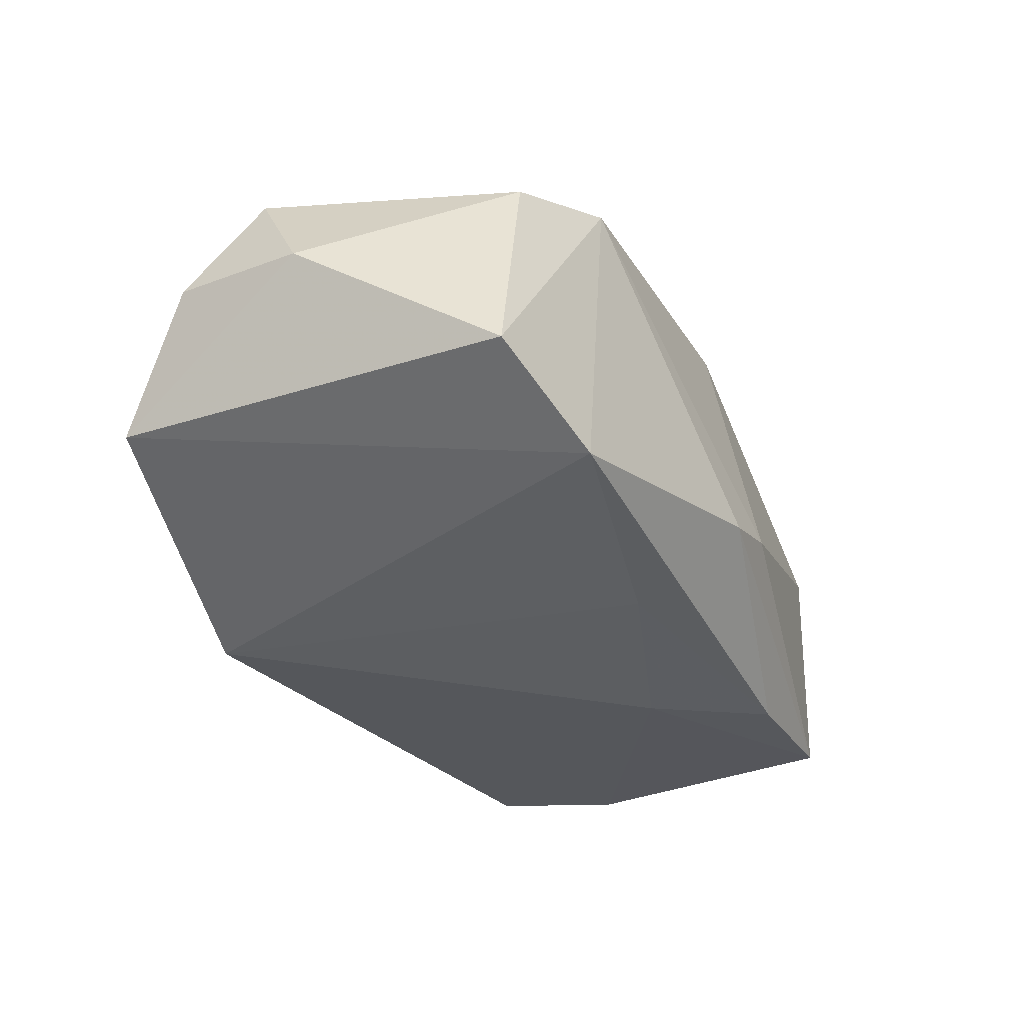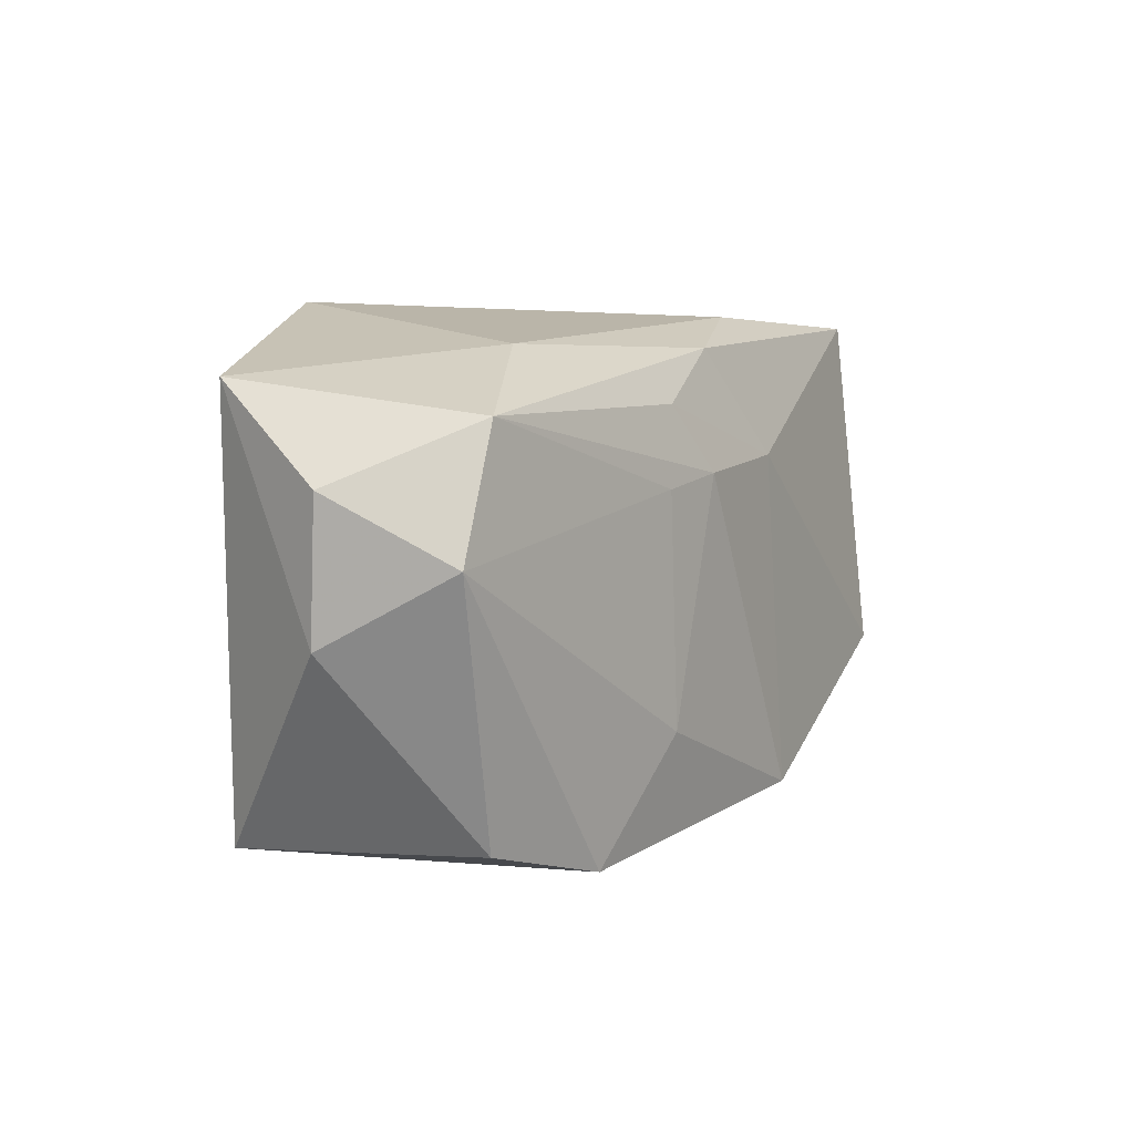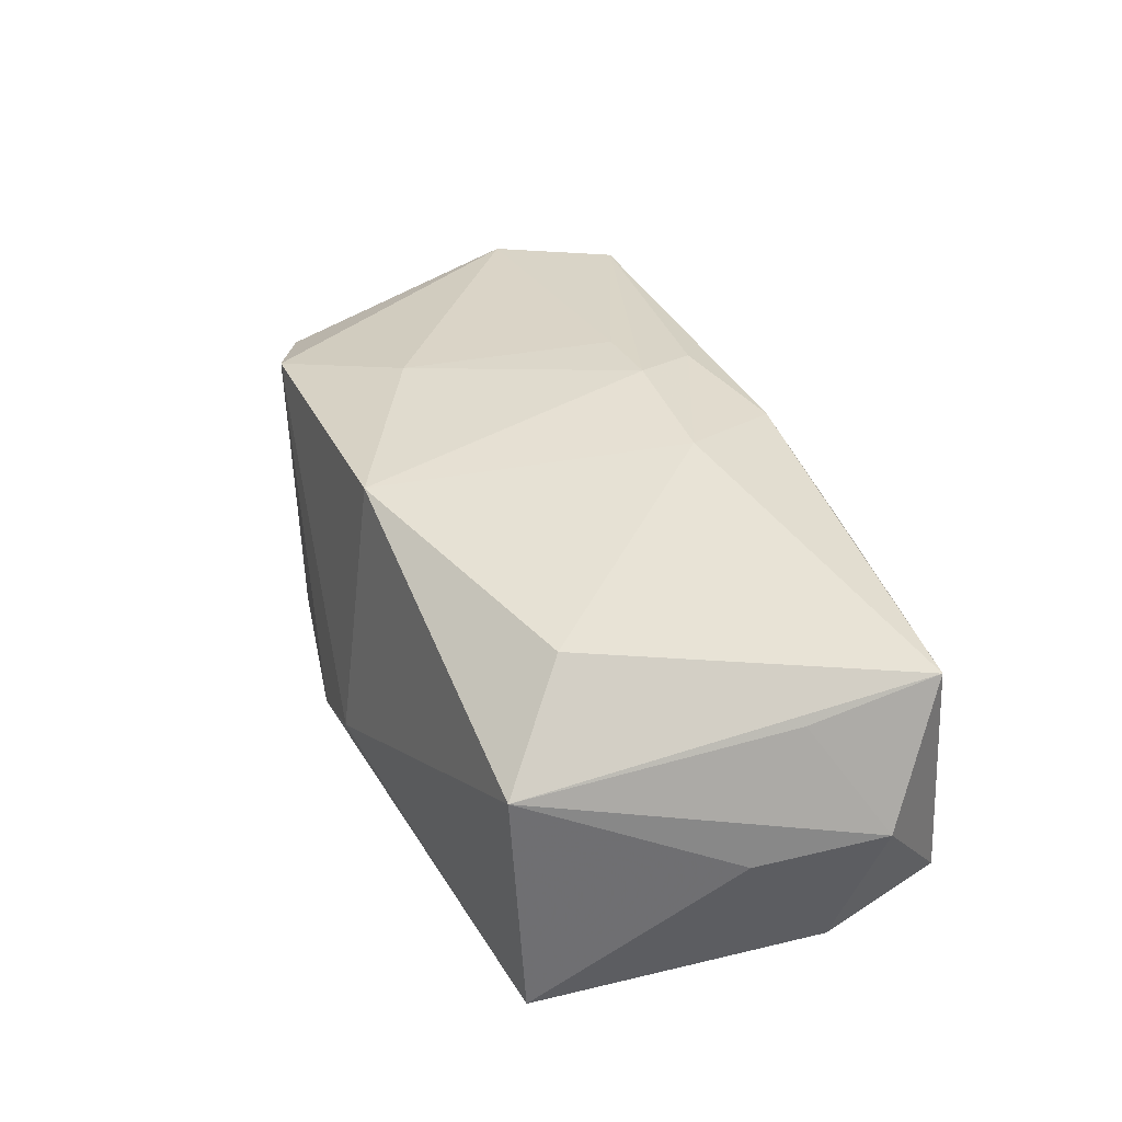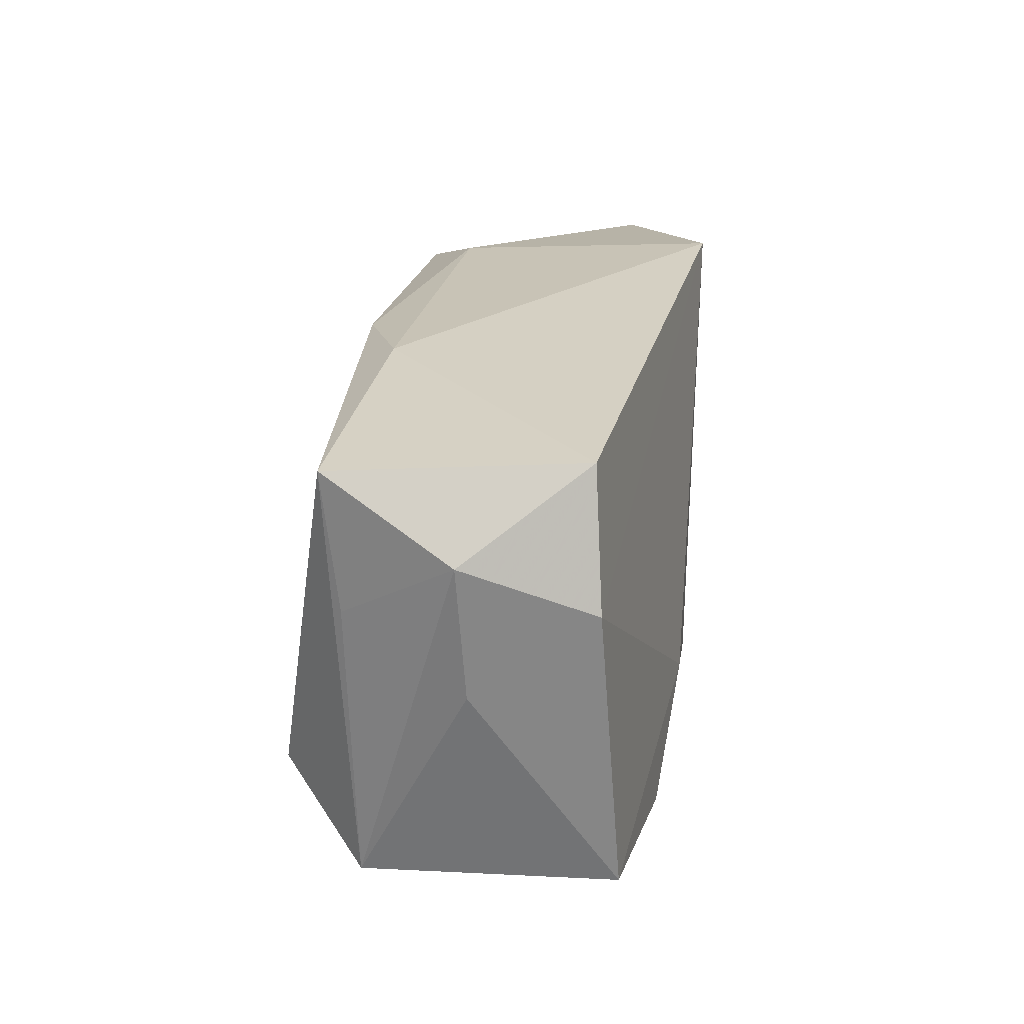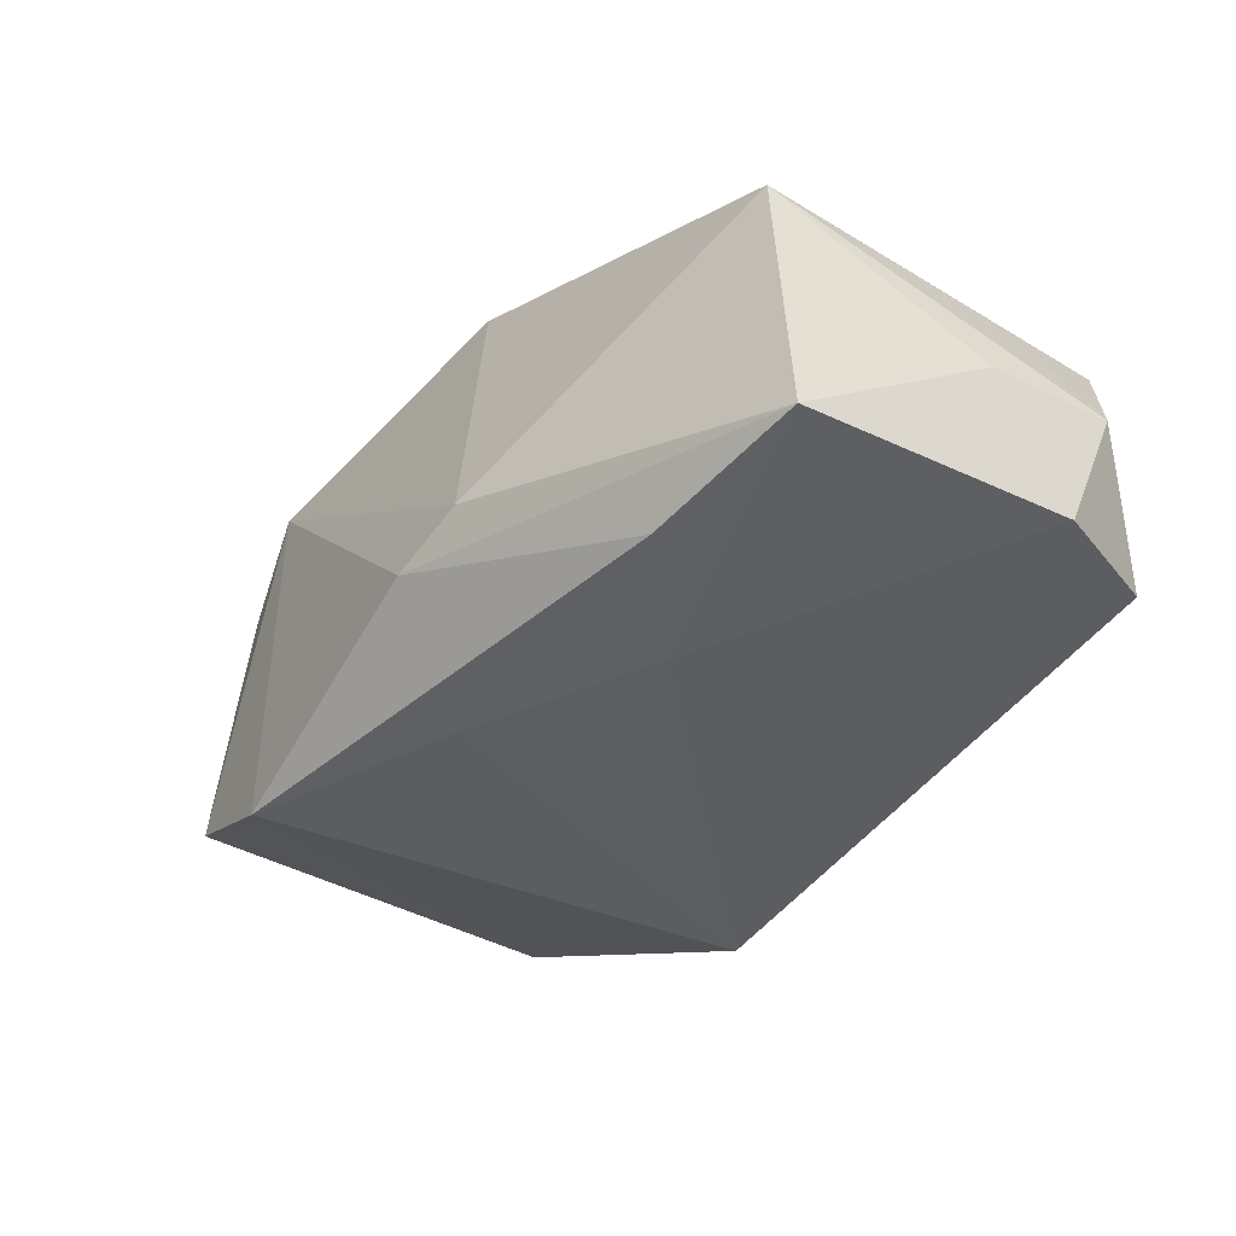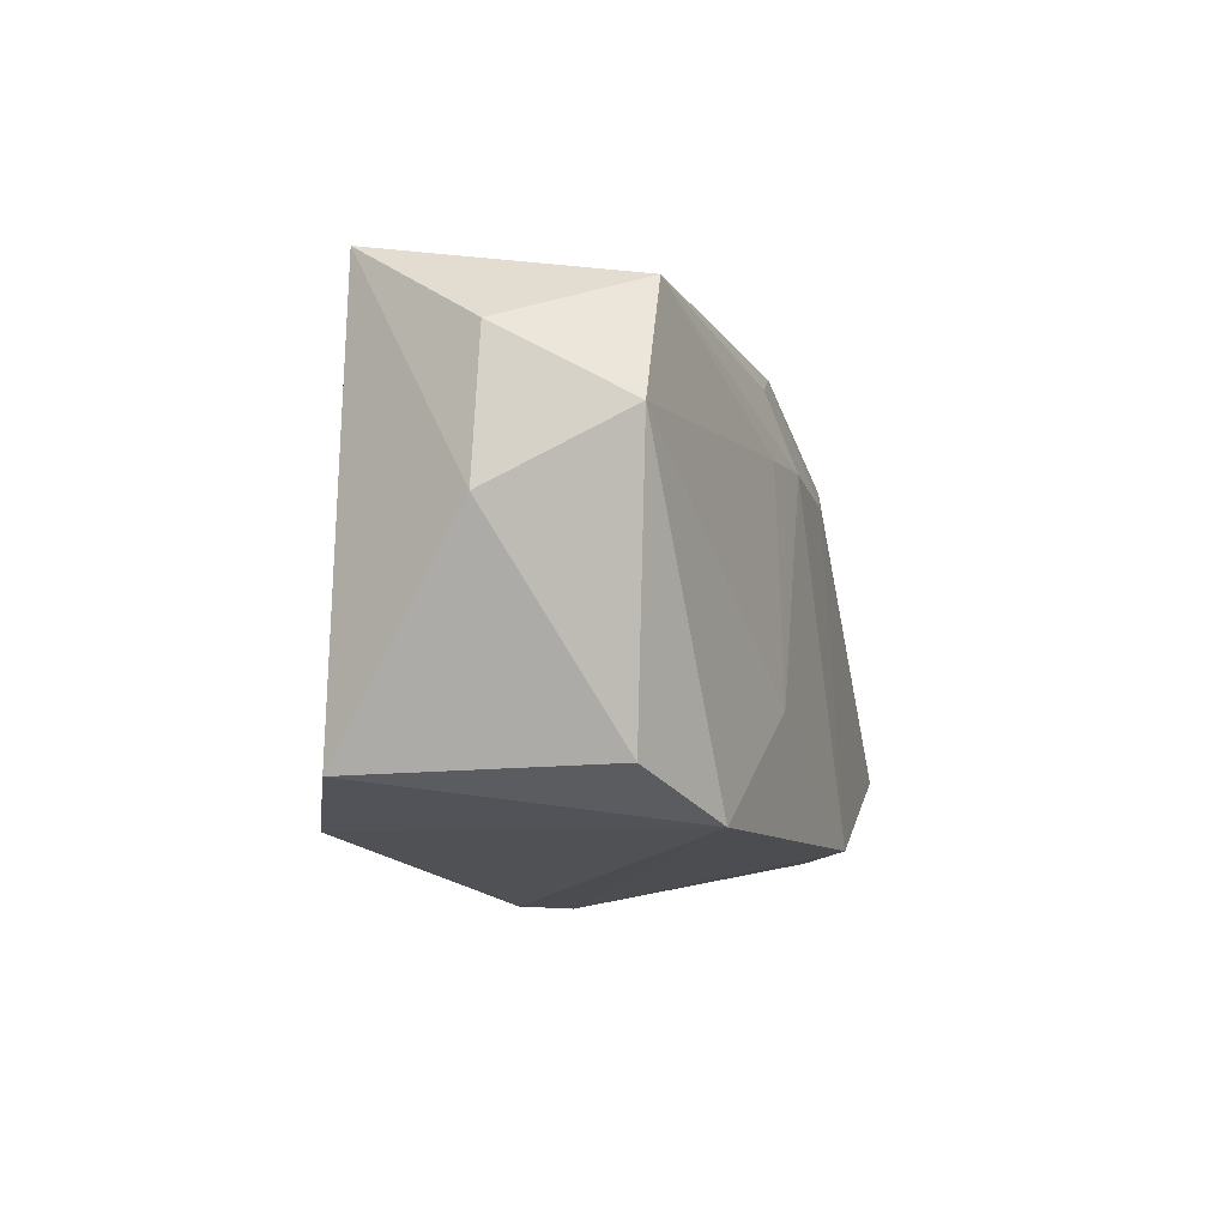
<metadata>
{"format":"obj","ext":"obj","renderer":"f3d","projection":"perspective","resolution":1024,"background":"white","views":[{"elev":-37.3,"azim":-57.7,"up":"+Z"},{"elev":5.0,"azim":-61.6,"up":"+Y"},{"elev":37.0,"azim":75.4,"up":"+Z"},{"elev":27.4,"azim":96.4,"up":"+Y"},{"elev":-38.5,"azim":54.8,"up":"+Z"},{"elev":-16.3,"azim":-75.3,"up":"+Y"}]}
</metadata>
<code>
v -0.03075 -0.01984 0.009961
v 0.009229 -0.02281 -0.005645
v 0.0384 -0.01356 -0.01281
v 0.03033 -0.008817 0.01661
v 0.03886 0.01182 -0.01089
v 0.02404 -0.01537 -0.01528
v -0.001105 0.01893 0.01381
v -0.0104 0.01429 0.01523
v -0.04195 -0.003497 0.00145
v 0.005894 0.009677 0.01674
v 0.007062 -0.01941 0.01785
v 0.03781 -0.01462 0.009039
v -0.03915 0.01653 -0.008571
v 0.01453 -0.00692 -0.0167
v 0.03483 0.0212 0.01177
v 0.01144 0.02189 0.009615
v -0.02286 -0.0218 -0.01581
v -0.01614 0.02288 -0.0167
v -0.03937 0.002724 0.01279
v 0.0399 0.004329 -0.0004565
v 0.0344 0.02288 -0.009937
v 0.04008 0.01602 0.0003641
v -0.01279 0.00746 0.01636
v -0.002333 -0.01486 -0.0167
v -0.01244 -0.01229 0.01676
v -0.03509 0.01368 0.01282
v -0.03476 -0.02047 -0.01104
v -0.04268 0.008417 0.002314
v -0.006093 0.008545 0.01705
v -0.02268 0.01908 0.007355
v -0.02064 -0.02253 0.01396
v 0.002442 -0.02358 -0.008367
v 0.03628 0.009472 0.0101
f 32 3 2
f 21 15 22
f 12 15 4
f 12 4 11
f 11 2 12
f 12 2 3
f 7 15 16
f 16 21 18
f 15 21 16
f 18 17 13
f 6 3 32
f 32 17 6
f 6 14 3
f 5 21 22
f 3 14 5
f 18 21 5
f 5 14 18
f 22 12 20
f 20 12 3
f 20 5 22
f 3 5 20
f 22 15 33
f 33 12 22
f 15 12 33
f 9 13 27
f 27 13 17
f 18 13 30
f 30 16 18
f 7 16 30
f 24 6 17
f 14 6 24
f 24 17 18
f 18 14 24
f 31 2 11
f 32 2 31
f 31 17 32
f 31 27 17
f 7 30 26
f 26 30 13
f 4 15 10
f 11 4 10
f 10 29 11
f 10 15 7
f 11 29 25
f 25 31 11
f 19 31 25
f 1 19 9
f 1 31 19
f 9 27 1
f 27 31 1
f 7 26 8
f 8 26 29
f 8 10 7
f 29 10 8
f 23 26 19
f 29 26 23
f 19 25 23
f 23 25 29
f 19 26 28
f 28 26 13
f 9 19 28
f 28 13 9

</code>
